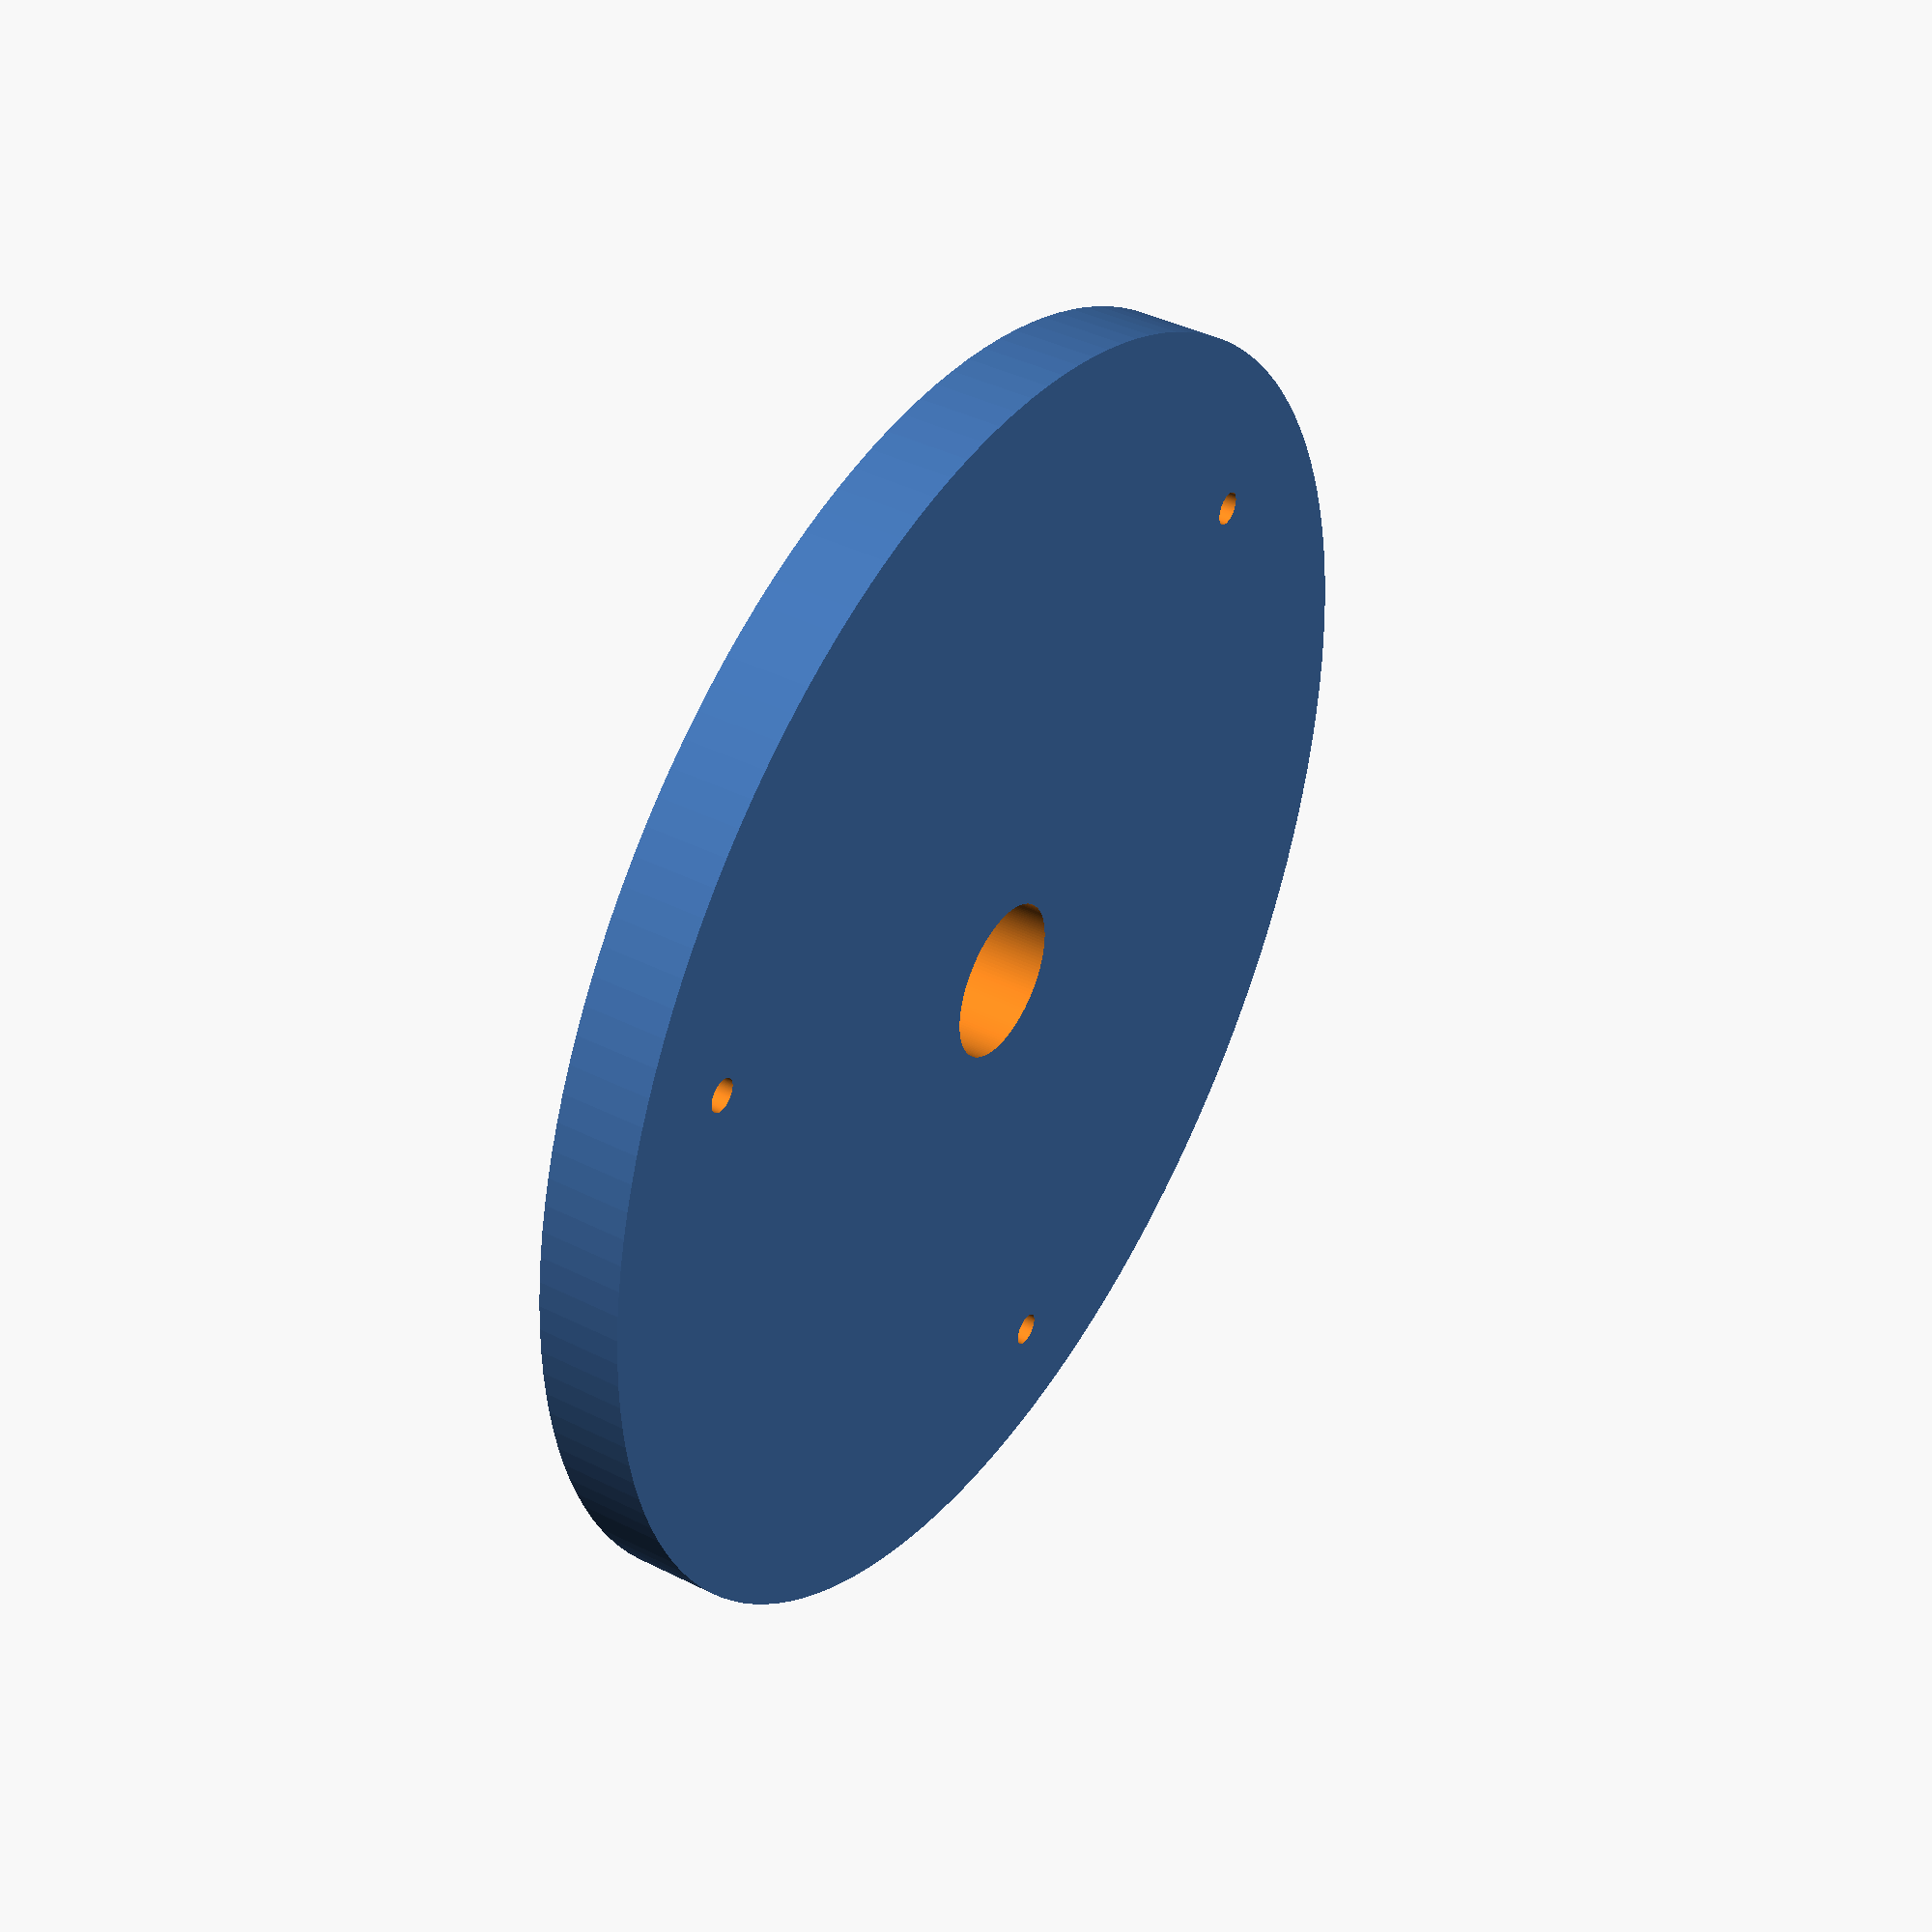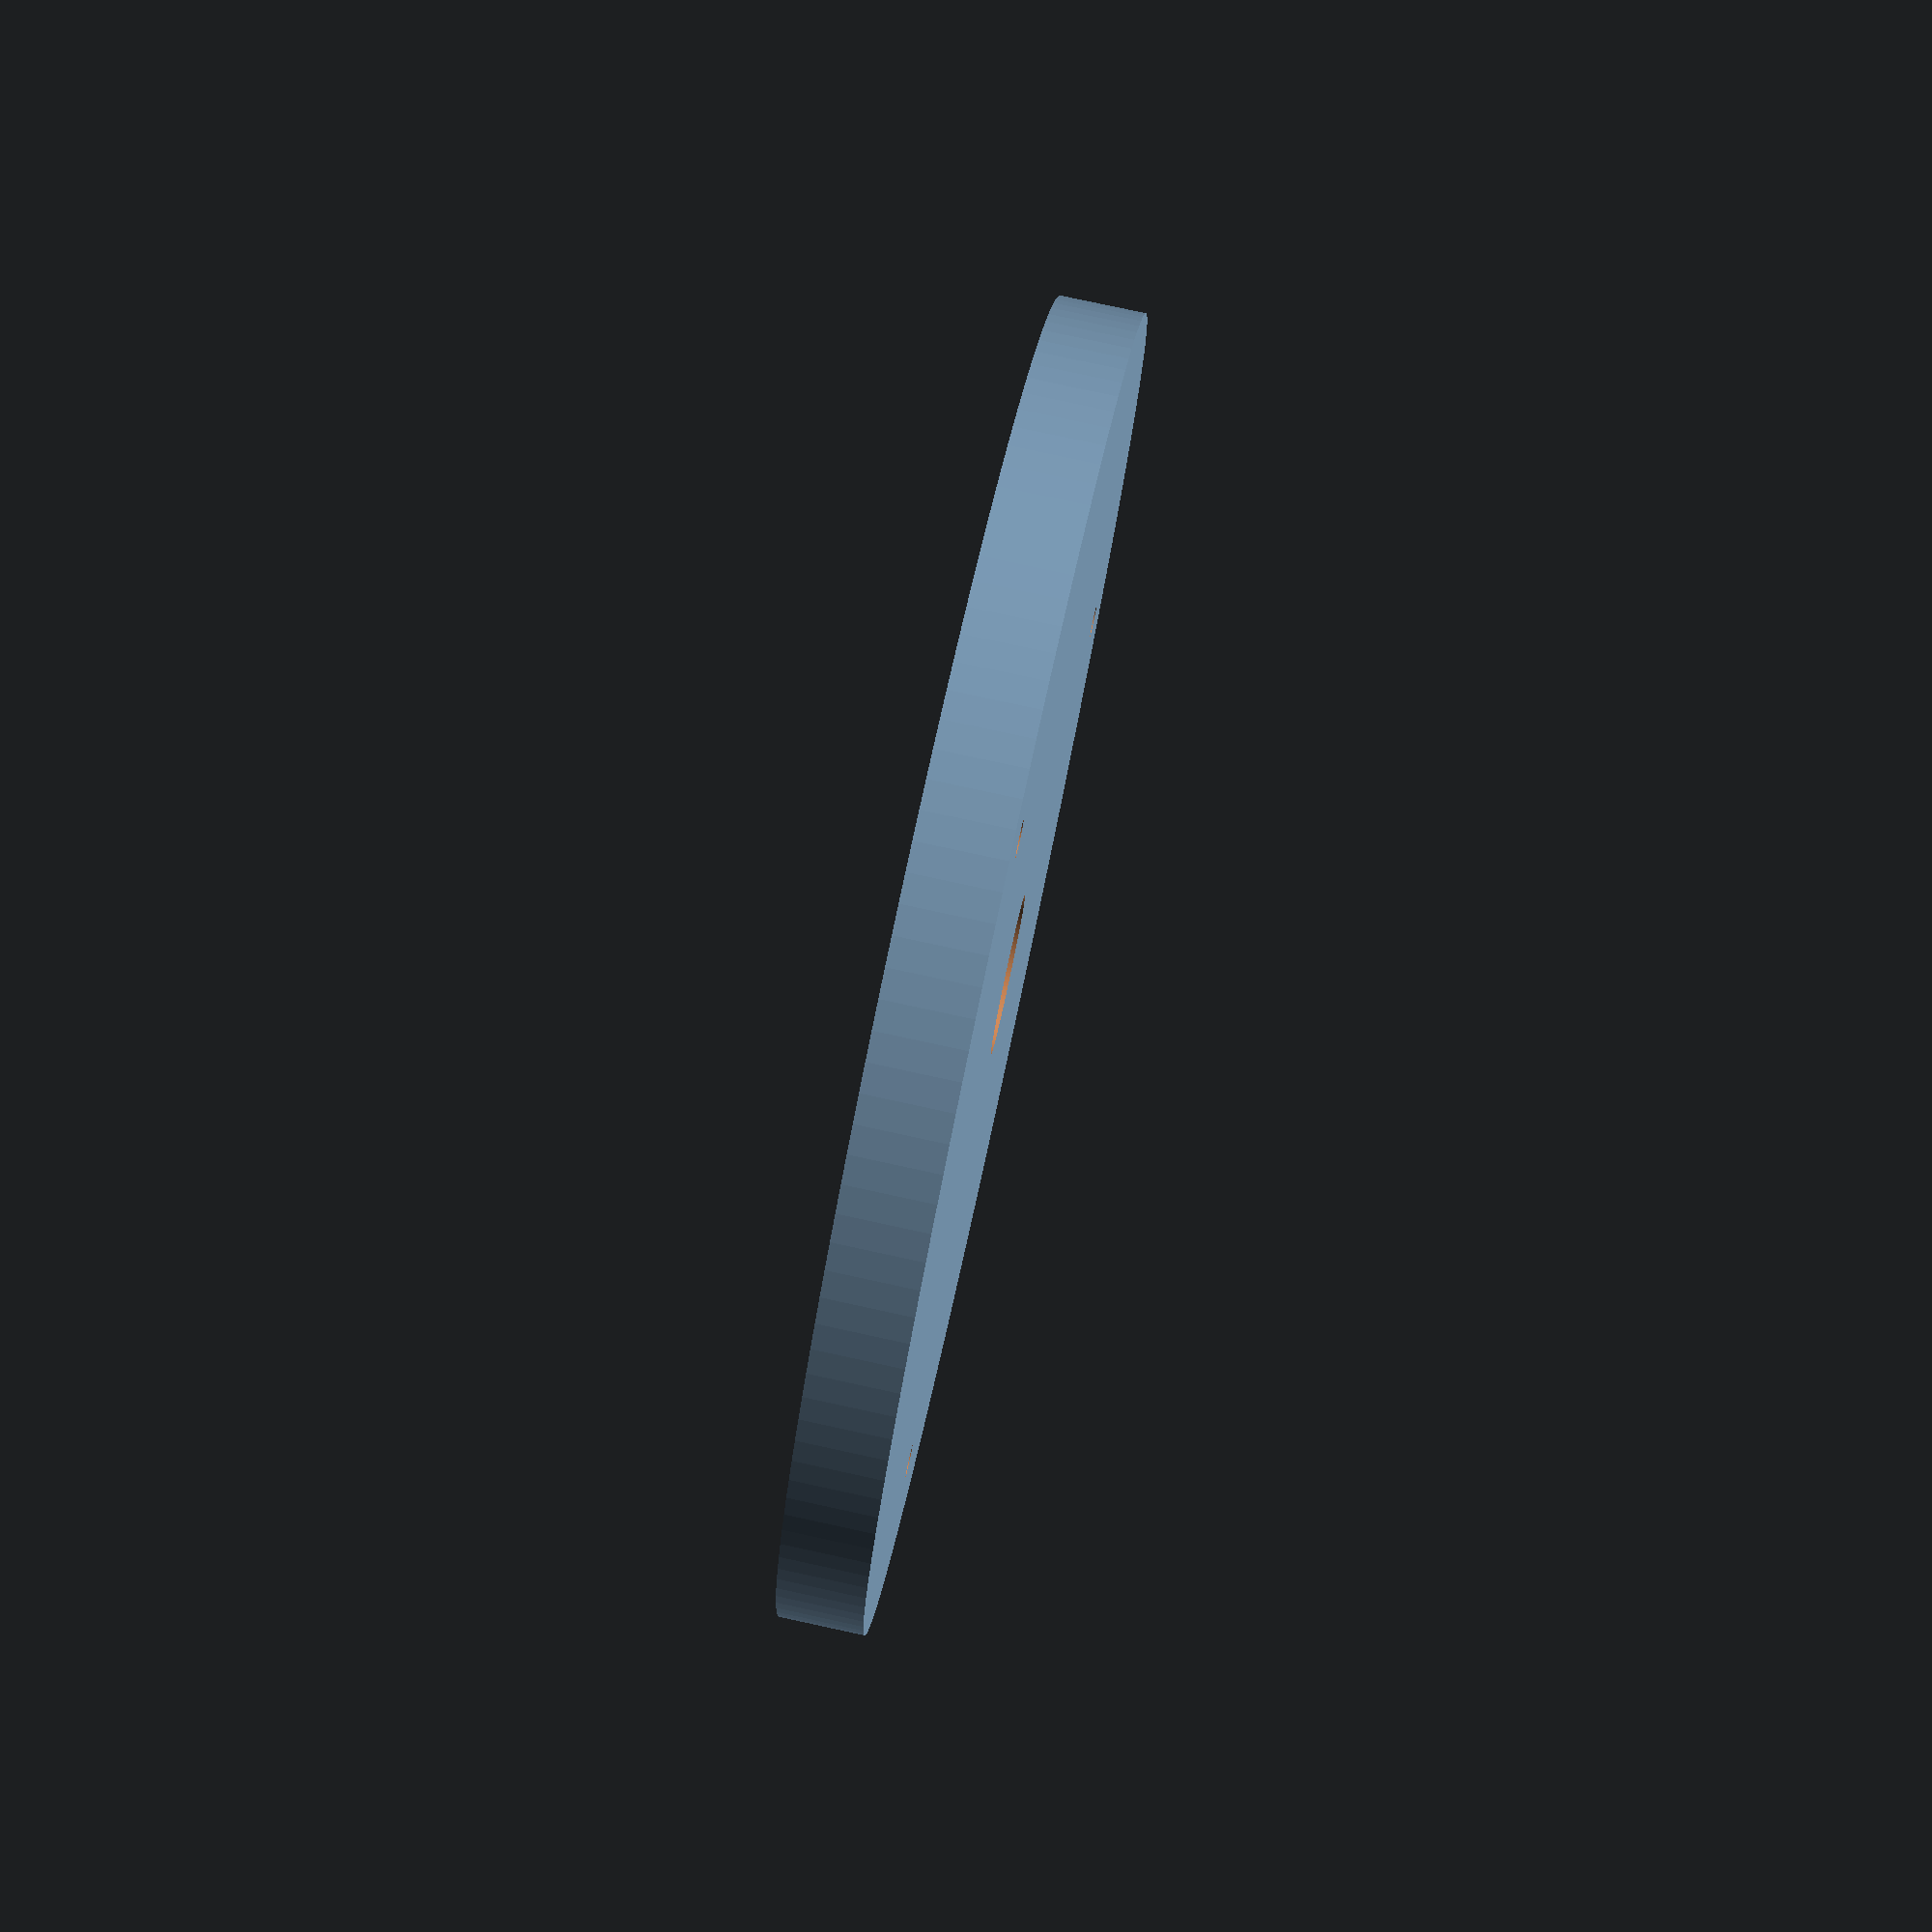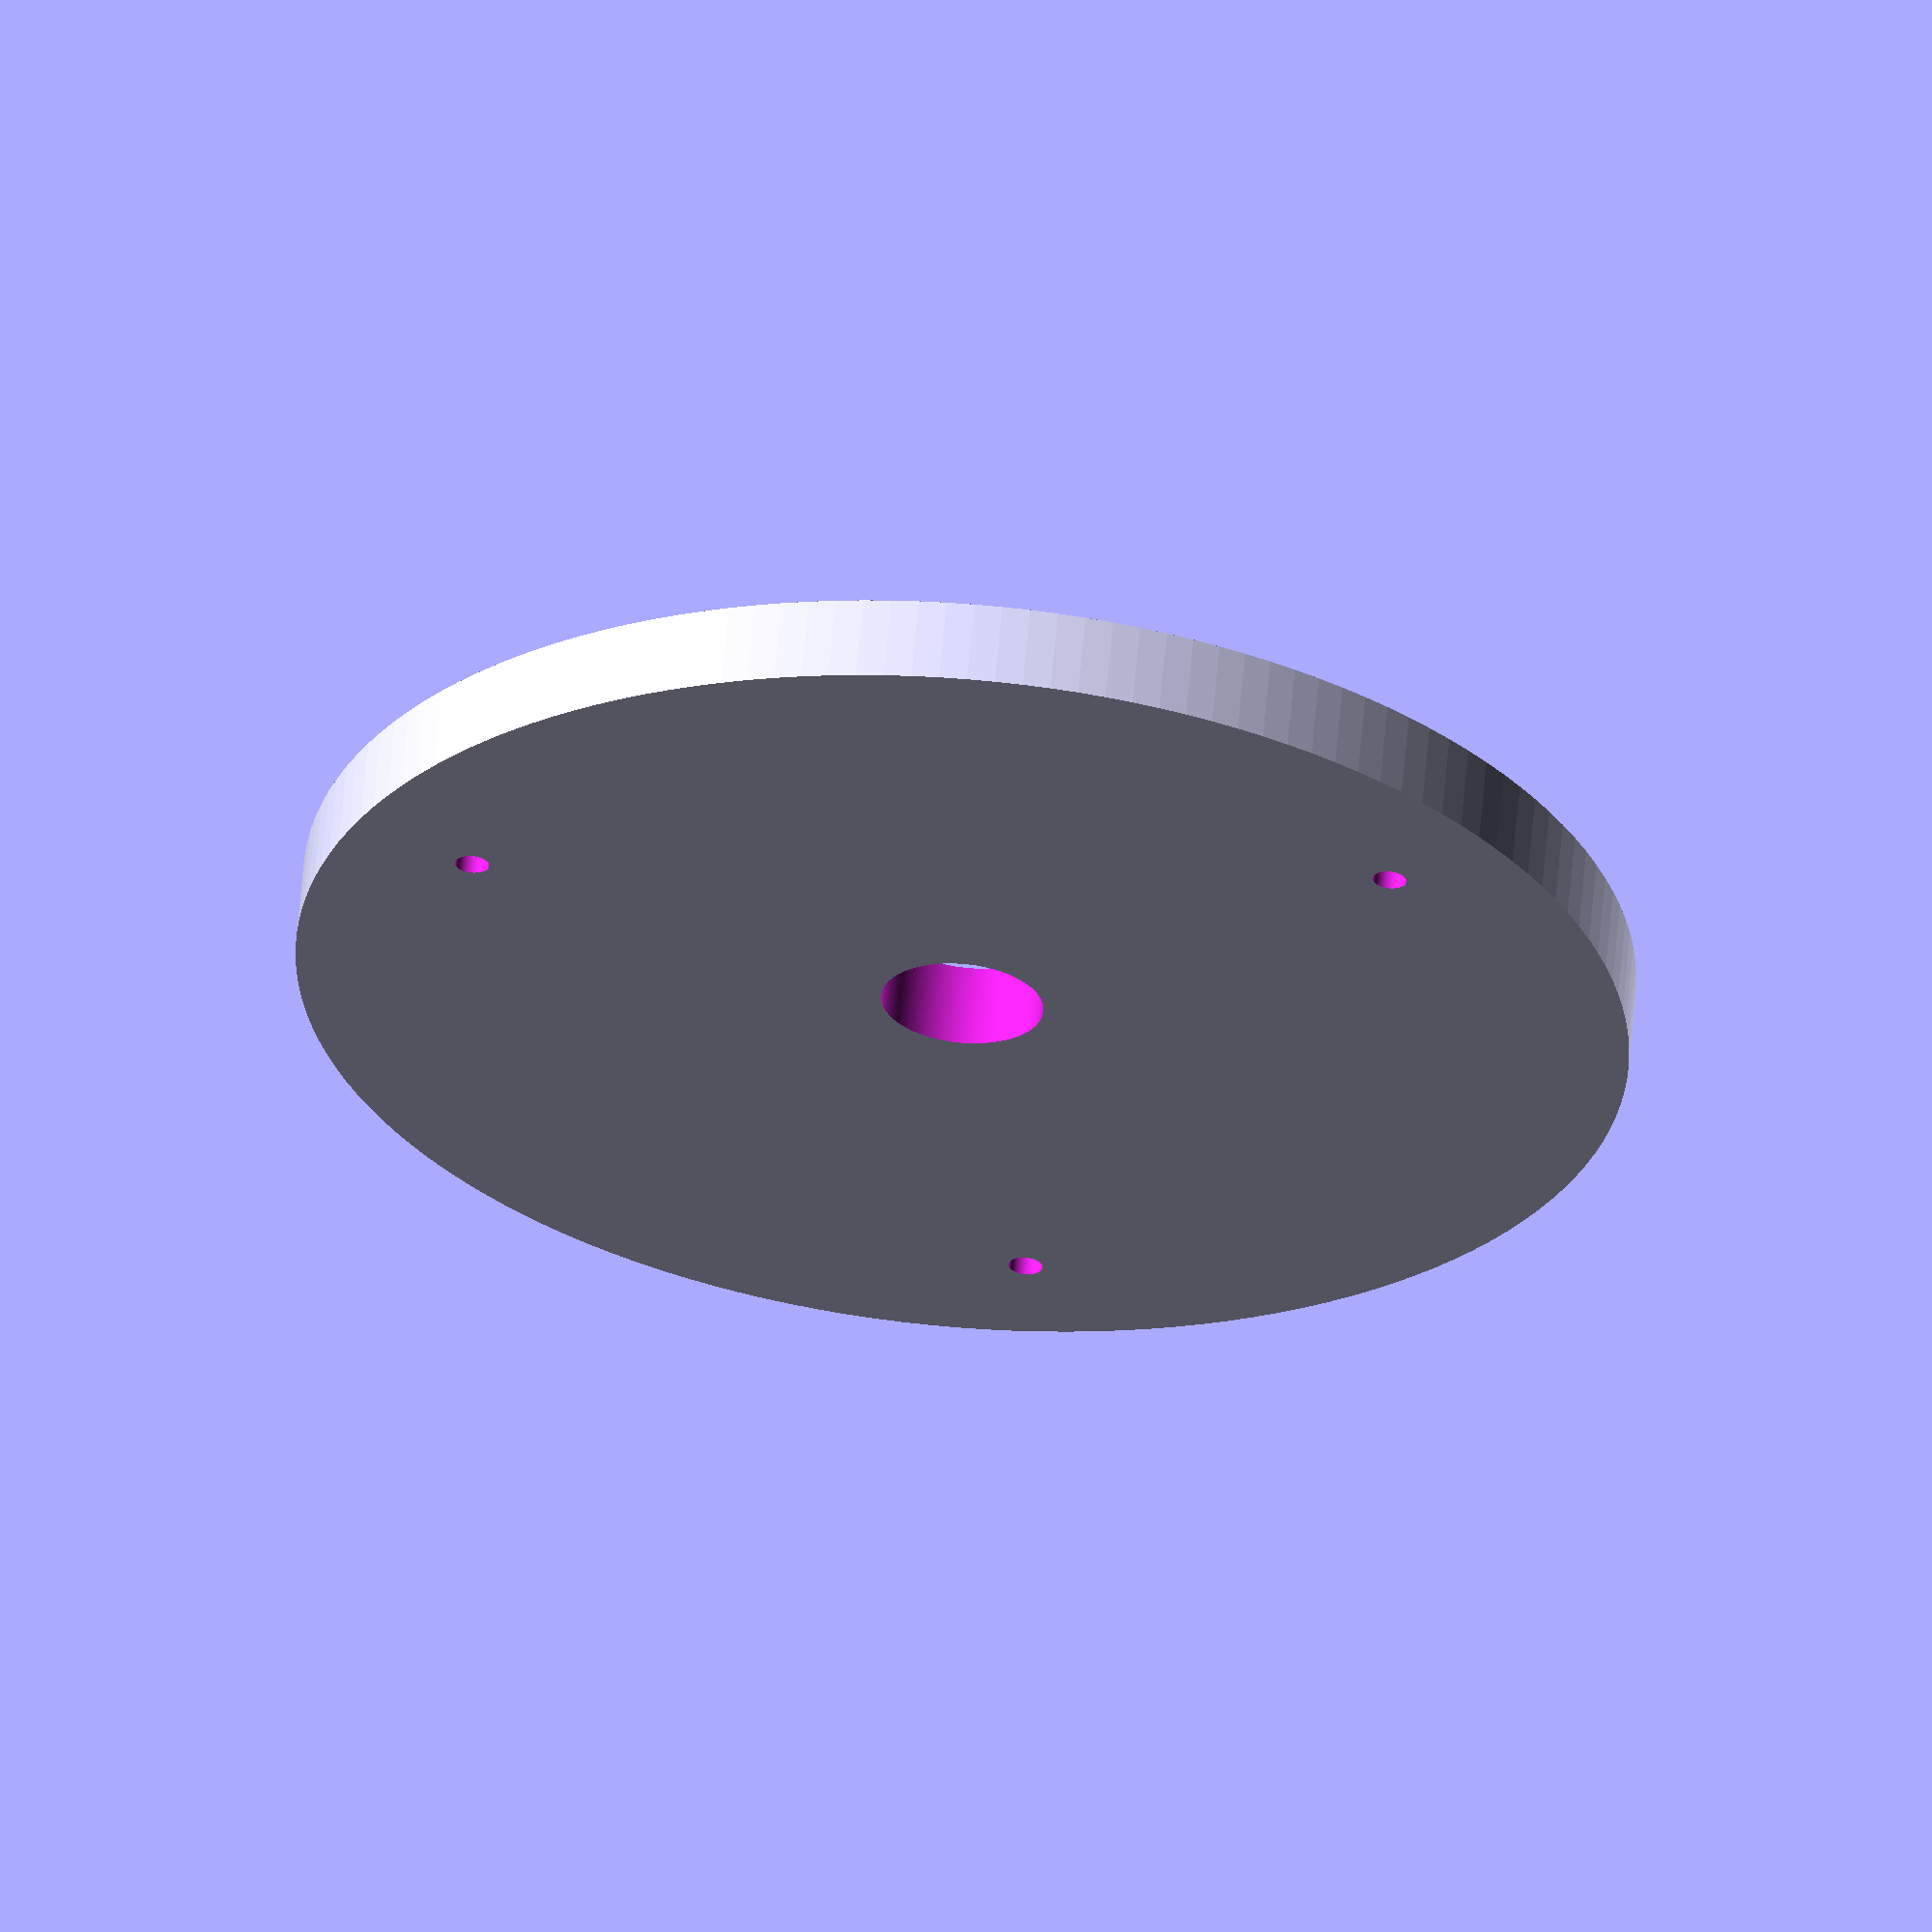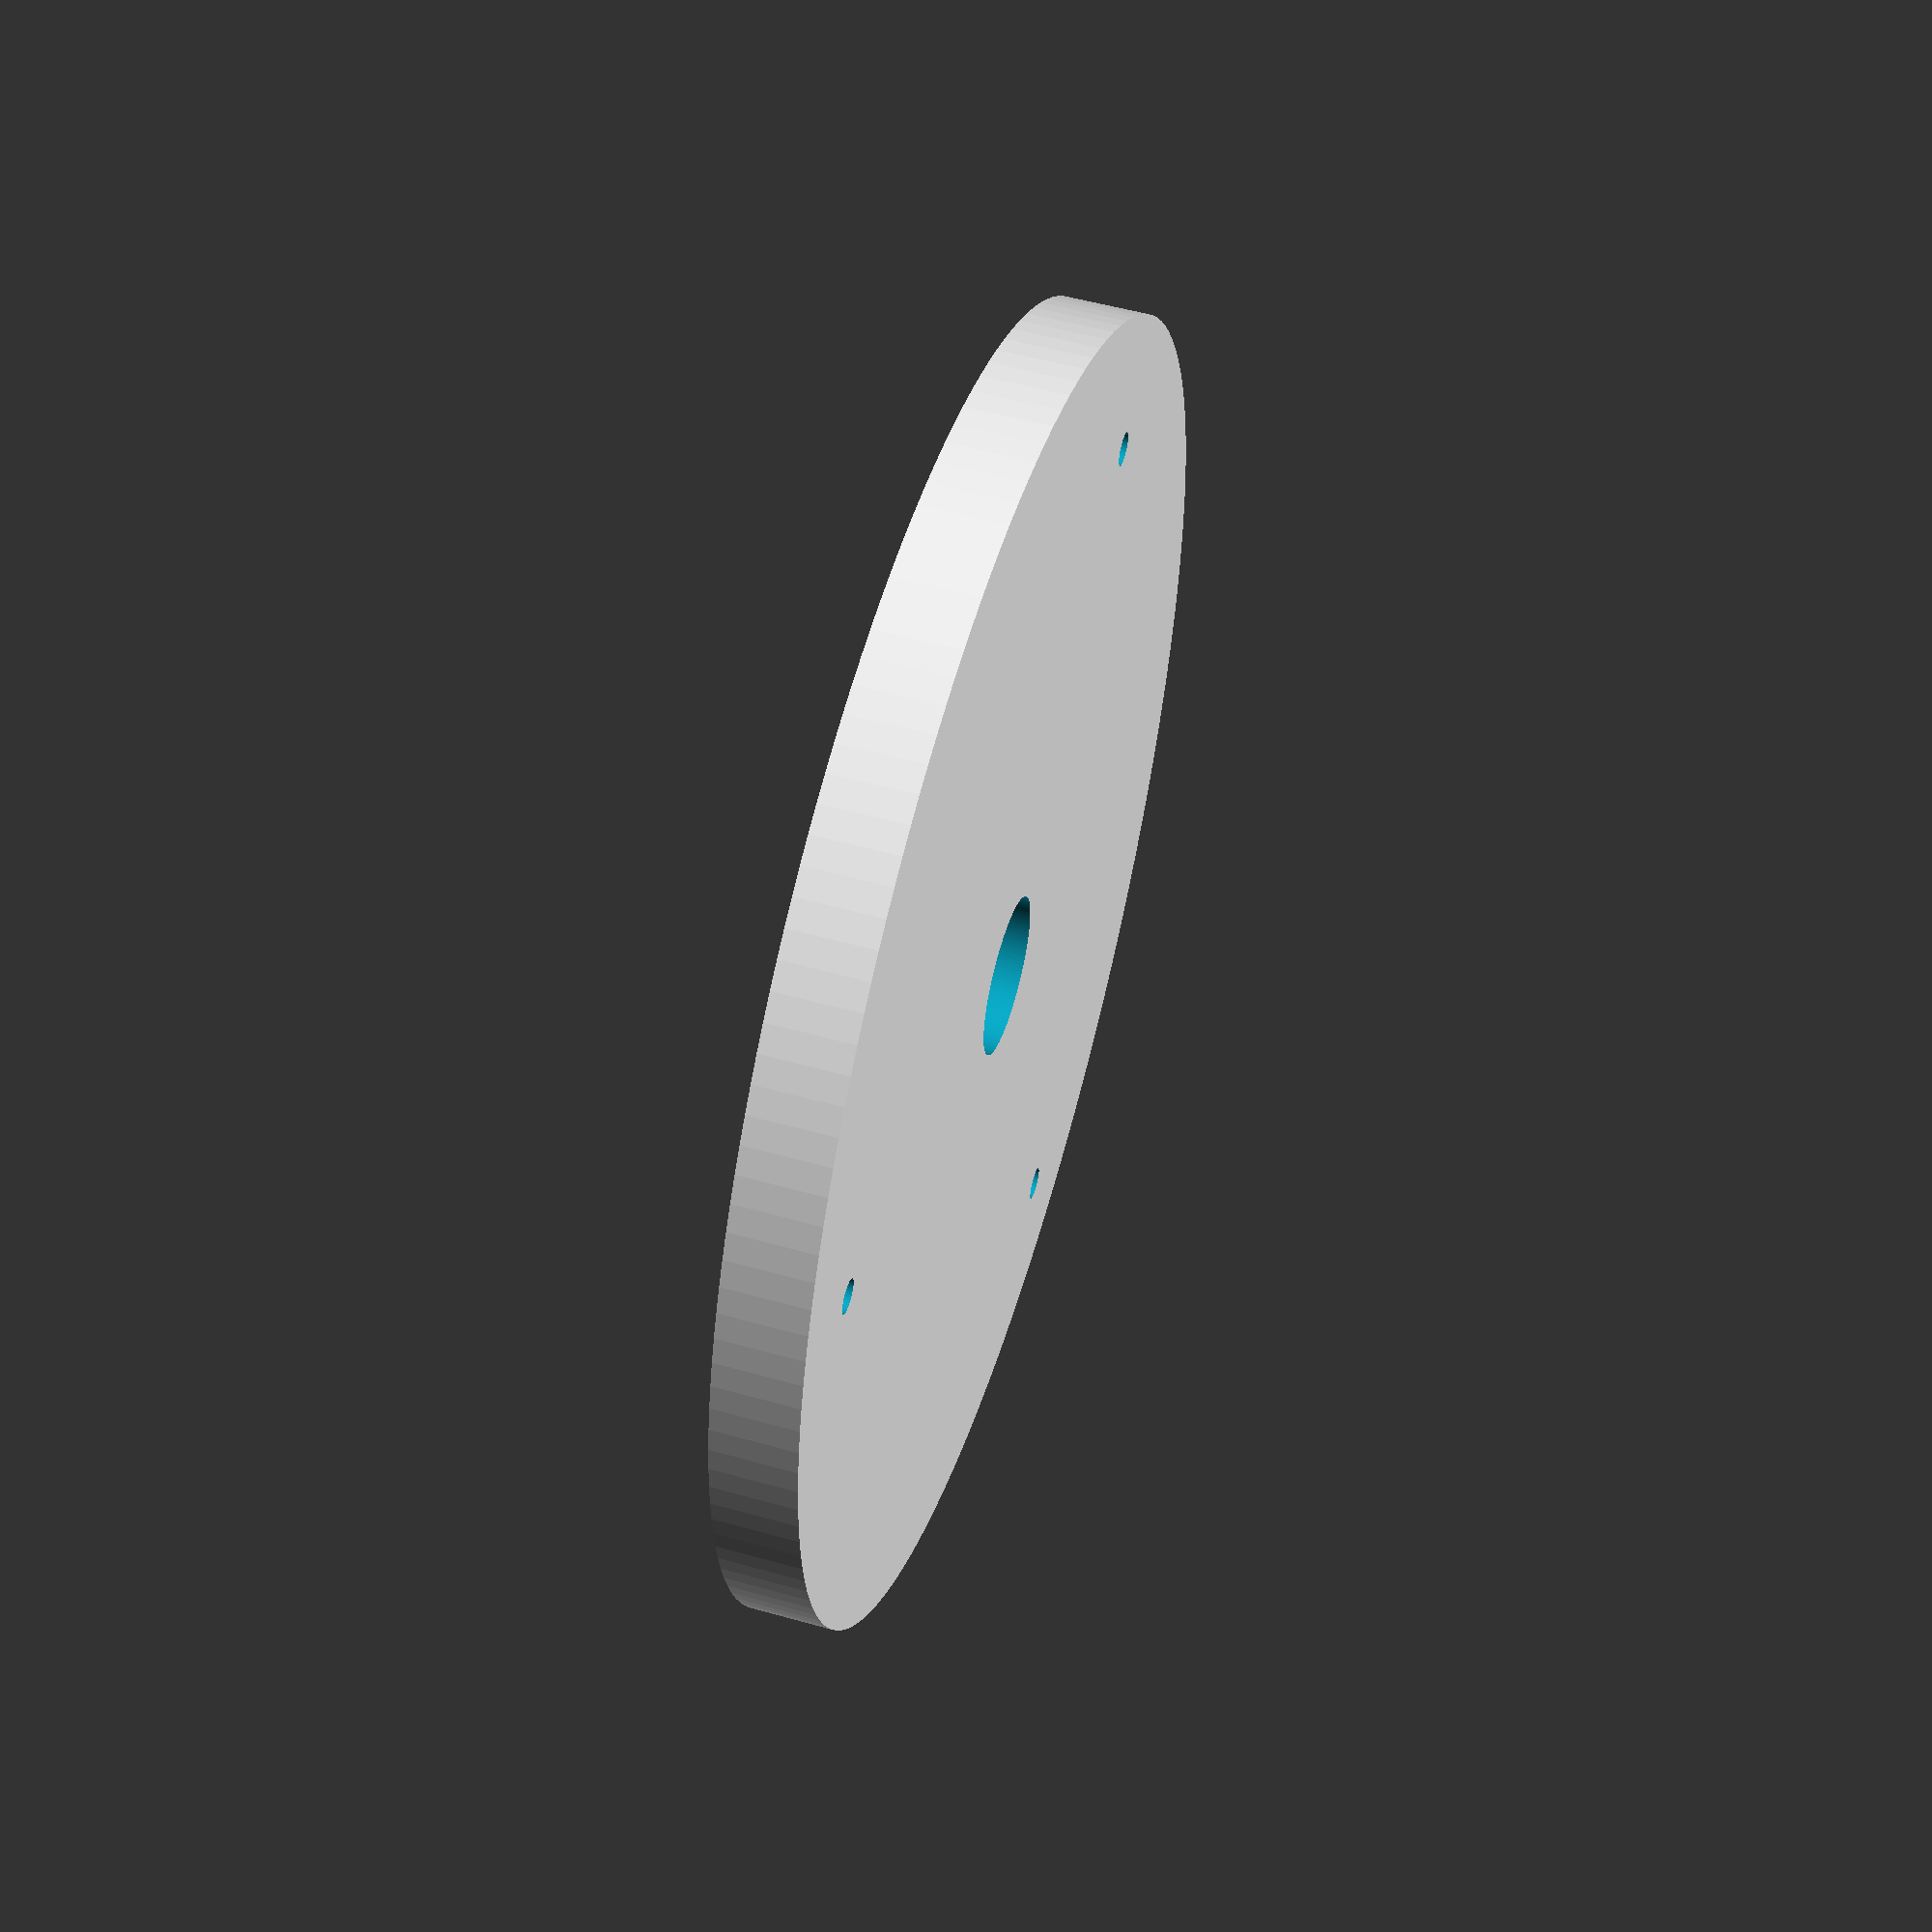
<openscad>
// Base for Spider
// 12/14/2020
// Note: I had to break down the differences to make the file work in Freecad

scale=25.4;    // Inch to mm

//Main disk
dm=78; //External diameter mm
hm=10;

//central hole
dh=9.5; //diameter hole for 3/8 screw

//holes
rlh=((0.089)*(scale))/2; //for 4-40 tap, drill at 0.089", closest fractional 3/32"=0.094"
echo(rlh);
hlh=50;


// The base
hb=5; //thickness of base
cs=3; //number of collimation screws, should be 3 or 4
rot=60; //rotation factor
perc=.80; //percentage of the diameter to place the collimation holes

//Resolution for STL export only. That is for display in Openscad and 3D printing only. 
//Please do comment this before going to Freecad, or you will end up with inefficient facets.
// and will not play well with export to .step files

$fn=150;

//_________________________________________________________________________________


// The base for colimation screws
module collimation_base(hb,hm,dm,dh,rlh){
    difference(){
        translate([0,0,-(hb+hm)/2])cylinder(h=hb, d=dm, center=true);  
        cylinder(h=hm+20, d=dh, center=true); //the hole
        for(i = [0 : 360/cs : 360]){
         rotate([0,0,i+rot])  translate([perc*dm/2,0,0]) cylinder(h=4*hm, r=rlh, center=true);   
        }
    }
}

//_________________________________________________________________________________
//build the body, remove the cut outs, drill the holes

collimation_base(hb,hm,dm,dh);

//_________________________________________________________________________________
//Here we test the various parts individually
//_________________________________________________________________________________
//testing the cut out
if(0){
  color( "blue" ) {
      //for(i = [25 : 60 : 60]){
         rotate([0,0,60])translate([cos(15)*sqrt(2)*(x+fi),0,0])cube(size = [2*fi, fi, 1.2*hm], center = true);
  }
  //}
}

//_________________________________________________________________________________
//testing the cylinders
if(0){
  color( "red" ) {
      for(i = [0 : 30 : 30]){
      rotate([0,0,i]) translate([x+fi,x+fi,0]) cylinder(h=hm*1.4, r=fi, center=true);
      }
  }
    
}
</openscad>
<views>
elev=139.5 azim=335.7 roll=58.3 proj=p view=solid
elev=280.3 azim=327.0 roll=102.2 proj=p view=wireframe
elev=299.0 azim=143.2 roll=4.9 proj=o view=solid
elev=307.5 azim=282.7 roll=106.9 proj=p view=wireframe
</views>
